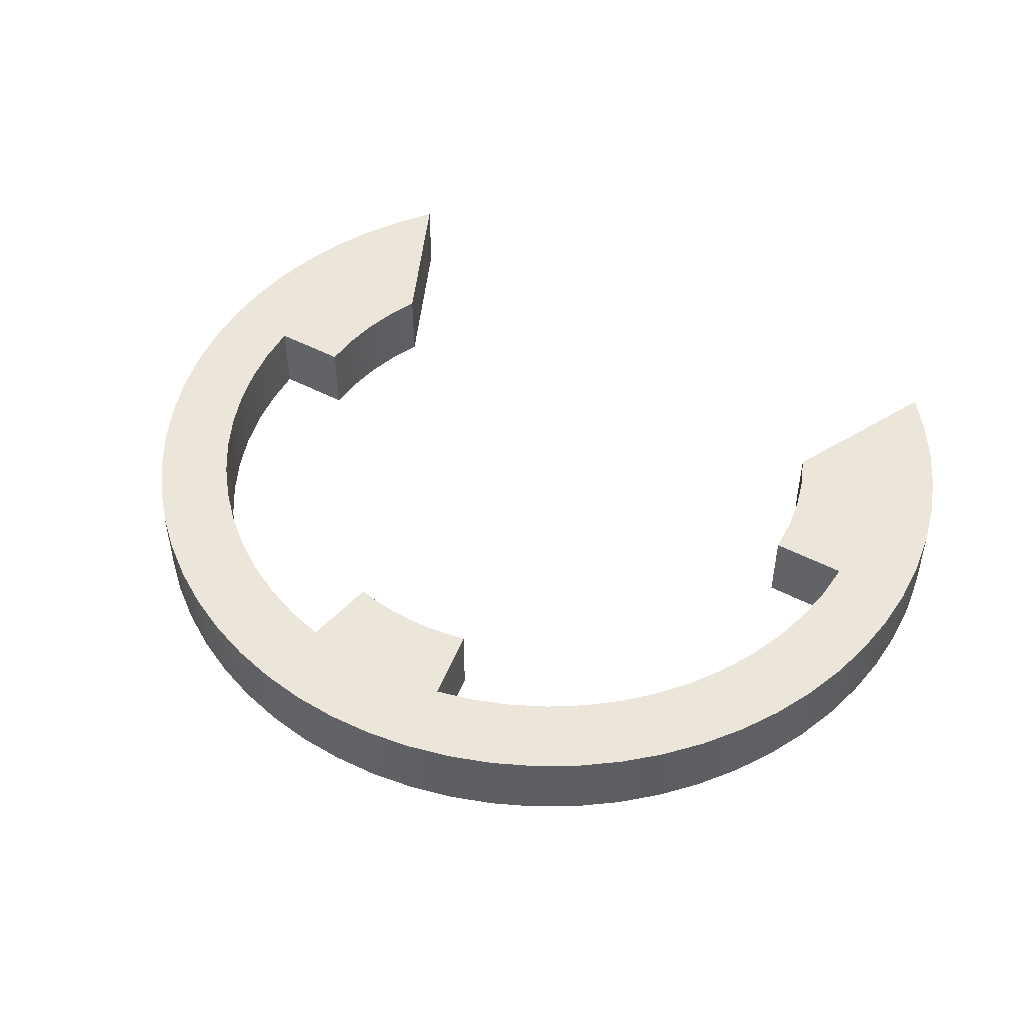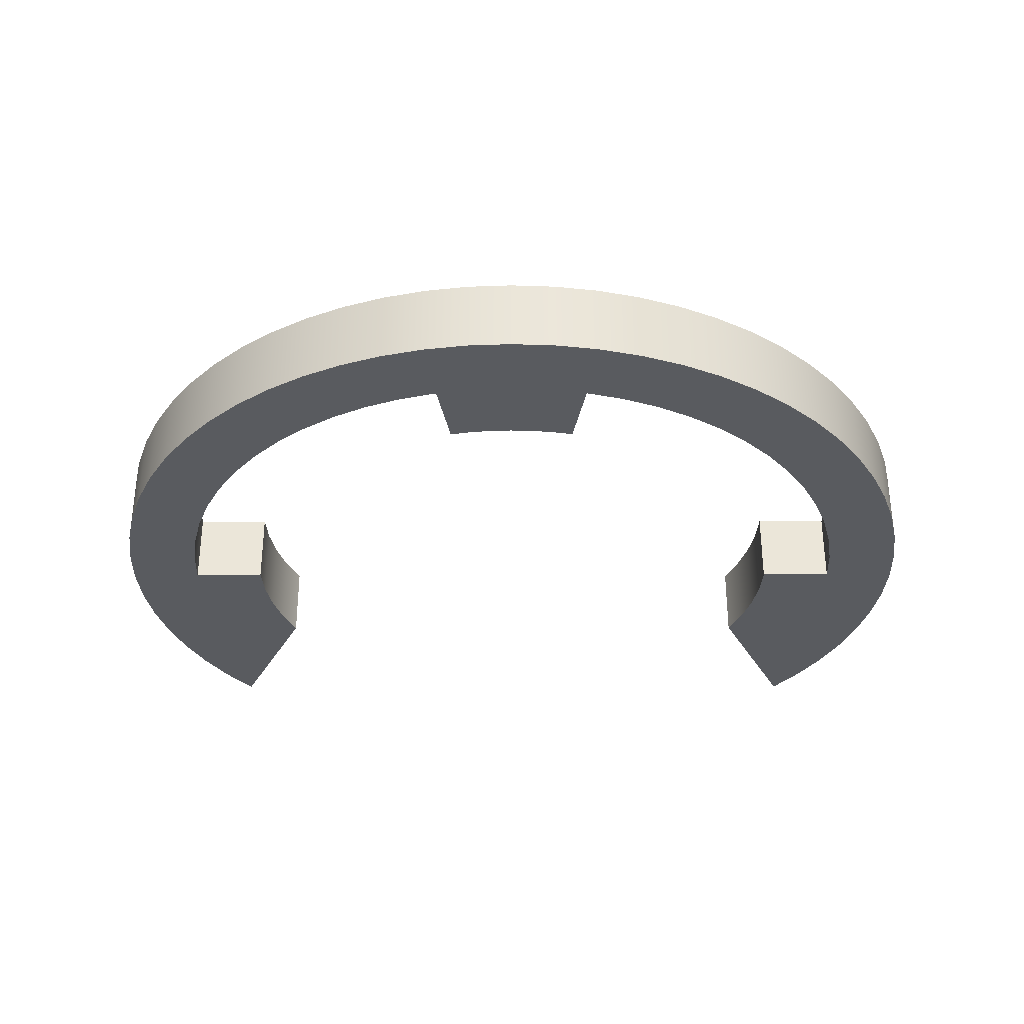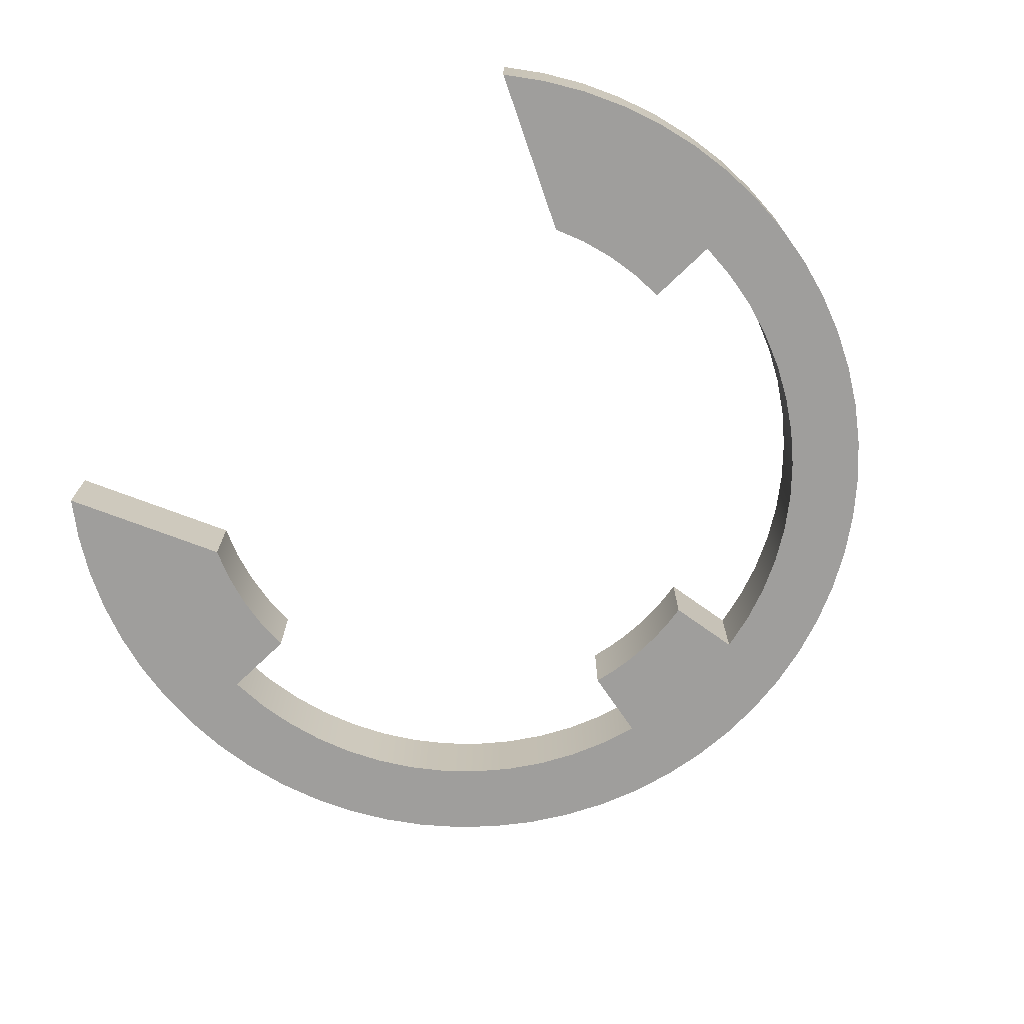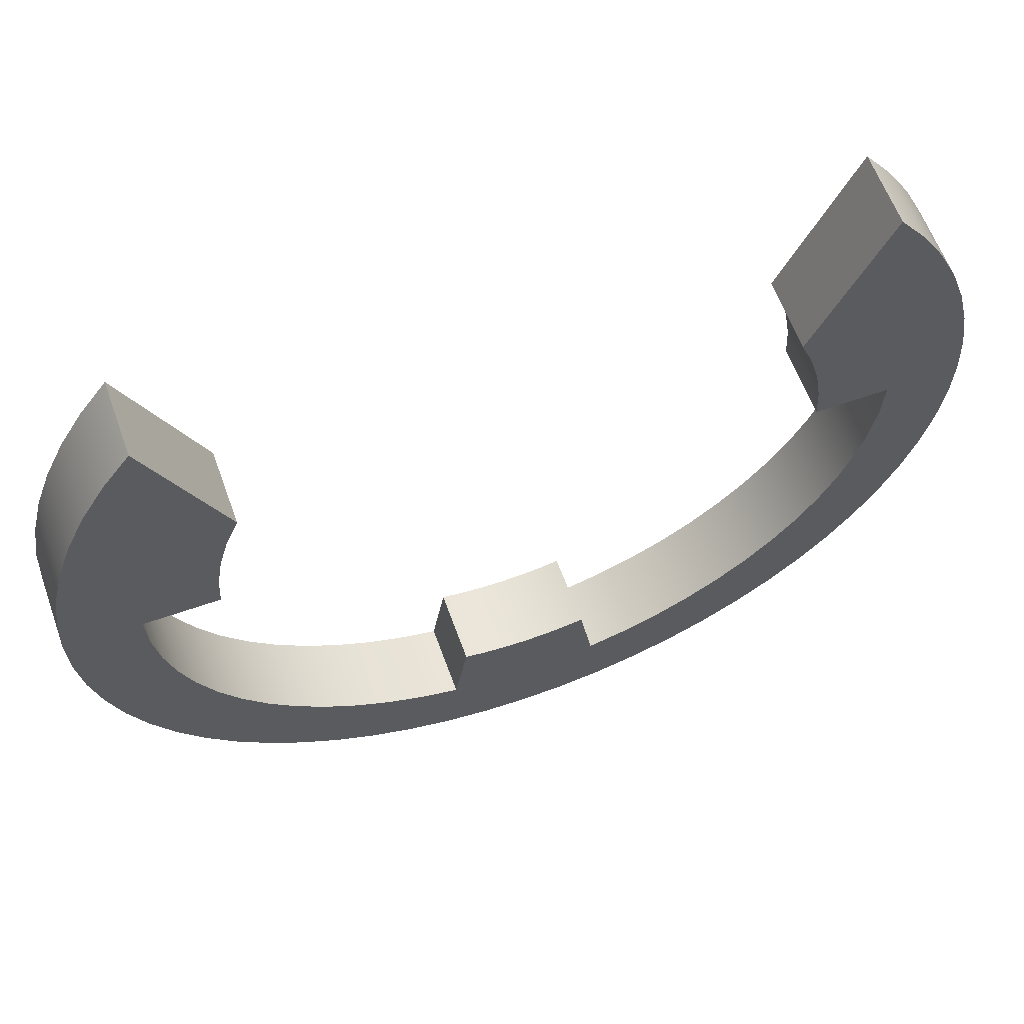
<metadata>
{"format":"obj","ext":"obj","renderer":"f3d","projection":"perspective","resolution":1024,"background":"white","views":[{"elev":48.4,"azim":-149.5,"up":"+Y"},{"elev":-32.5,"azim":-179.9,"up":"+Y"},{"elev":-70.9,"azim":44.0,"up":"+Y"},{"elev":61.1,"azim":-19.8,"up":"+Z"}]}
</metadata>
<code>
v -0.4592 0 0.3862
v -0.3602 0 0.1739
v -0.3602 0.1 0.1739
v -0.4592 0.1 0.3862
v -0.3602 0 0.1739
v -0.3774 0 0.1324
v -0.3899 0 0.08922
v -0.3975 0 0.04489
v -0.4 0 -2.776e-17
v -0.4 0.1 -2.776e-17
v -0.3975 0.1 0.04489
v -0.3899 0.1 0.08922
v -0.3774 0.1 0.1324
v -0.3602 0.1 0.1739
v 0.4592 0 0.3862
v 0.495 0 0.3391
v 0.526 0 0.2887
v 0.5519 0 0.2354
v 0.5724 0 0.1799
v 0.5873 0 0.1226
v 0.5966 0 0.06414
v 0.6 0 0.005041
v 0.5976 0 -0.05411
v 0.5893 0 -0.1127
v 0.5753 0 -0.1702
v 0.5558 0 -0.2261
v 0.5308 0 -0.2798
v 0.5006 0 -0.3307
v 0.4656 0 -0.3784
v 0.426 0 -0.4225
v 0.3823 0 -0.4624
v 0.3349 0 -0.4978
v 0.2842 0 -0.5284
v 0.2308 0 -0.5538
v 0.1751 0 -0.5739
v 0.1177 0 -0.5883
v 0.05912 0 -0.5971
v 5.551e-17 0 -0.6
v -0.05912 0 -0.5971
v -0.1177 0 -0.5883
v -0.1751 0 -0.5739
v -0.2308 0 -0.5538
v -0.2842 0 -0.5284
v -0.3349 0 -0.4978
v -0.3823 0 -0.4624
v -0.426 0 -0.4225
v -0.4656 0 -0.3784
v -0.5006 0 -0.3307
v -0.5308 0 -0.2798
v -0.5558 0 -0.2261
v -0.5753 0 -0.1702
v -0.5893 0 -0.1127
v -0.5976 0 -0.05411
v -0.6 0 0.005041
v -0.5966 0 0.06414
v -0.5873 0 0.1226
v -0.5724 0 0.1799
v -0.5519 0 0.2354
v -0.526 0 0.2887
v -0.495 0 0.3391
v -0.4592 0 0.3862
v -0.4592 0.1 0.3862
v -0.495 0.1 0.3391
v -0.526 0.1 0.2887
v -0.5519 0.1 0.2354
v -0.5724 0.1 0.1799
v -0.5873 0.1 0.1226
v -0.5966 0.1 0.06414
v -0.6 0.1 0.005041
v -0.5976 0.1 -0.05411
v -0.5893 0.1 -0.1127
v -0.5753 0.1 -0.1702
v -0.5558 0.1 -0.2261
v -0.5308 0.1 -0.2798
v -0.5006 0.1 -0.3307
v -0.4656 0.1 -0.3784
v -0.426 0.1 -0.4225
v -0.3823 0.1 -0.4624
v -0.3349 0.1 -0.4978
v -0.2842 0.1 -0.5284
v -0.2308 0.1 -0.5538
v -0.1751 0.1 -0.5739
v -0.1177 0.1 -0.5883
v -0.05912 0.1 -0.5971
v 5.551e-17 0.1 -0.6
v 0.05912 0.1 -0.5971
v 0.1177 0.1 -0.5883
v 0.1751 0.1 -0.5739
v 0.2308 0.1 -0.5538
v 0.2842 0.1 -0.5284
v 0.3349 0.1 -0.4978
v 0.3823 0.1 -0.4624
v 0.426 0.1 -0.4225
v 0.4656 0.1 -0.3784
v 0.5006 0.1 -0.3307
v 0.5308 0.1 -0.2798
v 0.5558 0.1 -0.2261
v 0.5753 0.1 -0.1702
v 0.5893 0.1 -0.1127
v 0.5976 0.1 -0.05411
v 0.6 0.1 0.005041
v 0.5966 0.1 0.06414
v 0.5873 0.1 0.1226
v 0.5724 0.1 0.1799
v 0.5519 0.1 0.2354
v 0.526 0.1 0.2887
v 0.495 0.1 0.3391
v 0.4592 0.1 0.3862
v -0.4 0 -2.776e-17
v -0.5 0 -2.22e-17
v -0.5 0.1 -2.776e-17
v -0.4 0.1 -2.776e-17
v 0.3602 0.1 0.1739
v 0.4592 0.1 0.3862
v 0.495 0.1 0.3391
v 0.526 0.1 0.2887
v 0.5519 0.1 0.2354
v 0.5724 0.1 0.1799
v 0.5873 0.1 0.1226
v 0.5966 0.1 0.06414
v 0.6 0.1 0.005041
v 0.5976 0.1 -0.05411
v 0.5893 0.1 -0.1127
v 0.5753 0.1 -0.1702
v 0.5558 0.1 -0.2261
v 0.5308 0.1 -0.2798
v 0.5006 0.1 -0.3307
v 0.4656 0.1 -0.3784
v 0.426 0.1 -0.4225
v 0.3823 0.1 -0.4624
v 0.3349 0.1 -0.4978
v 0.2842 0.1 -0.5284
v 0.2308 0.1 -0.5538
v 0.1751 0.1 -0.5739
v 0.1177 0.1 -0.5883
v 0.05912 0.1 -0.5971
v 5.551e-17 0.1 -0.6
v -0.05912 0.1 -0.5971
v -0.1177 0.1 -0.5883
v -0.1751 0.1 -0.5739
v -0.2308 0.1 -0.5538
v -0.2842 0.1 -0.5284
v -0.3349 0.1 -0.4978
v -0.3823 0.1 -0.4624
v -0.426 0.1 -0.4225
v -0.4656 0.1 -0.3784
v -0.5006 0.1 -0.3307
v -0.5308 0.1 -0.2798
v -0.5558 0.1 -0.2261
v -0.5753 0.1 -0.1702
v -0.5893 0.1 -0.1127
v -0.5976 0.1 -0.05411
v -0.6 0.1 0.005041
v -0.5966 0.1 0.06414
v -0.5873 0.1 0.1226
v -0.5724 0.1 0.1799
v -0.5519 0.1 0.2354
v -0.526 0.1 0.2887
v -0.495 0.1 0.3391
v -0.4592 0.1 0.3862
v -0.3602 0.1 0.1739
v -0.3774 0.1 0.1324
v -0.3899 0.1 0.08922
v -0.3975 0.1 0.04489
v -0.4 0.1 -2.776e-17
v -0.5 0.1 -2.776e-17
v -0.4973 0.1 -0.05229
v -0.4891 0.1 -0.104
v -0.4755 0.1 -0.1546
v -0.4567 0.1 -0.2035
v -0.4329 0.1 -0.2501
v -0.4044 0.1 -0.294
v -0.3714 0.1 -0.3347
v -0.3344 0.1 -0.3717
v -0.2937 0.1 -0.4047
v -0.2497 0.1 -0.4332
v -0.2031 0.1 -0.4569
v -0.1542 0.1 -0.4756
v -0.1036 0.1 -0.4892
v -0.08619 0.1 -0.3906
v -0.05745 0.1 -0.3959
v -0.02841 0.1 -0.399
v 0.0007773 0.1 -0.4
v 0.02952 0.1 -0.3989
v 0.05811 0.1 -0.3958
v 0.08641 0.1 -0.3906
v 0.1038 0.1 -0.4891
v 0.1543 0.1 -0.4756
v 0.2032 0.1 -0.4568
v 0.2499 0.1 -0.4331
v 0.2938 0.1 -0.4046
v 0.3345 0.1 -0.3716
v 0.3715 0.1 -0.3346
v 0.4045 0.1 -0.294
v 0.433 0.1 -0.2501
v 0.4567 0.1 -0.2034
v 0.4755 0.1 -0.1545
v 0.4891 0.1 -0.104
v 0.4973 0.1 -0.05228
v 0.5 0.1 0
v 0.4 0.1 2.776e-17
v 0.3975 0.1 0.04489
v 0.3899 0.1 0.08922
v 0.3774 0.1 0.1324
v -0.5 0 -2.22e-17
v -0.4973 0 -0.05229
v -0.4891 0 -0.104
v -0.4755 0 -0.1546
v -0.4567 0 -0.2035
v -0.4329 0 -0.2501
v -0.4044 0 -0.294
v -0.3714 0 -0.3347
v -0.3344 0 -0.3717
v -0.2937 0 -0.4047
v -0.2497 0 -0.4332
v -0.2031 0 -0.4569
v -0.1542 0 -0.4756
v -0.1036 0 -0.4892
v -0.1036 0.1 -0.4892
v -0.1542 0.1 -0.4756
v -0.2031 0.1 -0.4569
v -0.2497 0.1 -0.4332
v -0.2937 0.1 -0.4047
v -0.3344 0.1 -0.3717
v -0.3714 0.1 -0.3347
v -0.4044 0.1 -0.294
v -0.4329 0.1 -0.2501
v -0.4567 0.1 -0.2035
v -0.4755 0.1 -0.1546
v -0.4891 0.1 -0.104
v -0.4973 0.1 -0.05229
v -0.5 0.1 -2.776e-17
v 0.3602 0 0.1739
v 0.4592 0 0.3862
v 0.4592 0.1 0.3862
v 0.3602 0.1 0.1739
v -0.1036 0 -0.4892
v -0.08619 0 -0.3906
v -0.08619 0.1 -0.3906
v -0.1036 0.1 -0.4892
v 0.4592 0 0.3862
v 0.3602 0 0.1739
v 0.3774 0 0.1324
v 0.3899 0 0.08922
v 0.3975 0 0.04489
v 0.4 0 2.776e-17
v 0.5 0 0
v 0.4973 0 -0.05228
v 0.4891 0 -0.104
v 0.4755 0 -0.1545
v 0.4567 0 -0.2034
v 0.433 0 -0.2501
v 0.4045 0 -0.294
v 0.3715 0 -0.3346
v 0.3345 0 -0.3716
v 0.2938 0 -0.4046
v 0.2499 0 -0.4331
v 0.2032 0 -0.4568
v 0.1543 0 -0.4756
v 0.1038 0 -0.4891
v 0.08641 0 -0.3906
v 0.05811 0 -0.3958
v 0.02952 0 -0.3989
v 0.0007773 0 -0.4
v -0.02841 0 -0.399
v -0.05745 0 -0.3959
v -0.08619 0 -0.3906
v -0.1036 0 -0.4892
v -0.1542 0 -0.4756
v -0.2031 0 -0.4569
v -0.2497 0 -0.4332
v -0.2937 0 -0.4047
v -0.3344 0 -0.3717
v -0.3714 0 -0.3347
v -0.4044 0 -0.294
v -0.4329 0 -0.2501
v -0.4567 0 -0.2035
v -0.4755 0 -0.1546
v -0.4891 0 -0.104
v -0.4973 0 -0.05229
v -0.5 0 -2.22e-17
v -0.4 0 -2.776e-17
v -0.3975 0 0.04489
v -0.3899 0 0.08922
v -0.3774 0 0.1324
v -0.3602 0 0.1739
v -0.4592 0 0.3862
v -0.495 0 0.3391
v -0.526 0 0.2887
v -0.5519 0 0.2354
v -0.5724 0 0.1799
v -0.5873 0 0.1226
v -0.5966 0 0.06414
v -0.6 0 0.005041
v -0.5976 0 -0.05411
v -0.5893 0 -0.1127
v -0.5753 0 -0.1702
v -0.5558 0 -0.2261
v -0.5308 0 -0.2798
v -0.5006 0 -0.3307
v -0.4656 0 -0.3784
v -0.426 0 -0.4225
v -0.3823 0 -0.4624
v -0.3349 0 -0.4978
v -0.2842 0 -0.5284
v -0.2308 0 -0.5538
v -0.1751 0 -0.5739
v -0.1177 0 -0.5883
v -0.05912 0 -0.5971
v 5.551e-17 0 -0.6
v 0.05912 0 -0.5971
v 0.1177 0 -0.5883
v 0.1751 0 -0.5739
v 0.2308 0 -0.5538
v 0.2842 0 -0.5284
v 0.3349 0 -0.4978
v 0.3823 0 -0.4624
v 0.426 0 -0.4225
v 0.4656 0 -0.3784
v 0.5006 0 -0.3307
v 0.5308 0 -0.2798
v 0.5558 0 -0.2261
v 0.5753 0 -0.1702
v 0.5893 0 -0.1127
v 0.5976 0 -0.05411
v 0.6 0 0.005041
v 0.5966 0 0.06414
v 0.5873 0 0.1226
v 0.5724 0 0.1799
v 0.5519 0 0.2354
v 0.526 0 0.2887
v 0.495 0 0.3391
v -0.08619 0 -0.3906
v -0.05745 0 -0.3959
v -0.02841 0 -0.399
v 0.0007773 0 -0.4
v 0.0007773 0.1 -0.4
v -0.02841 0.1 -0.399
v -0.05745 0.1 -0.3959
v -0.08619 0.1 -0.3906
v 0.0007773 0 -0.4
v 0.02952 0 -0.3989
v 0.05811 0 -0.3958
v 0.08641 0 -0.3906
v 0.08641 0.1 -0.3906
v 0.05811 0.1 -0.3958
v 0.02952 0.1 -0.3989
v 0.0007773 0.1 -0.4
v 0.08641 0 -0.3906
v 0.1038 0 -0.4891
v 0.1038 0.1 -0.4891
v 0.08641 0.1 -0.3906
v 0.1038 0 -0.4891
v 0.1543 0 -0.4756
v 0.2032 0 -0.4568
v 0.2499 0 -0.4331
v 0.2938 0 -0.4046
v 0.3345 0 -0.3716
v 0.3715 0 -0.3346
v 0.4045 0 -0.294
v 0.433 0 -0.2501
v 0.4567 0 -0.2034
v 0.4755 0 -0.1545
v 0.4891 0 -0.104
v 0.4973 0 -0.05228
v 0.5 0 0
v 0.5 0.1 0
v 0.4973 0.1 -0.05228
v 0.4891 0.1 -0.104
v 0.4755 0.1 -0.1545
v 0.4567 0.1 -0.2034
v 0.433 0.1 -0.2501
v 0.4045 0.1 -0.294
v 0.3715 0.1 -0.3346
v 0.3345 0.1 -0.3716
v 0.2938 0.1 -0.4046
v 0.2499 0.1 -0.4331
v 0.2032 0.1 -0.4568
v 0.1543 0.1 -0.4756
v 0.1038 0.1 -0.4891
v 0.5 0 0
v 0.4 0 2.776e-17
v 0.4 0.1 2.776e-17
v 0.5 0.1 0
v 0.4 0 2.776e-17
v 0.3975 0 0.04489
v 0.3899 0 0.08922
v 0.3774 0 0.1324
v 0.3602 0 0.1739
v 0.3602 0.1 0.1739
v 0.3774 0.1 0.1324
v 0.3899 0.1 0.08922
v 0.3975 0.1 0.04489
v 0.4 0.1 2.776e-17
f 1 2 4
f 4 2 3
f 14 5 13
f 13 5 6
f 13 6 12
f 12 6 7
f 12 7 11
f 11 7 8
f 11 8 10
f 10 8 9
f 108 15 107
f 107 15 16
f 107 16 17
f 107 17 106
f 106 17 18
f 106 18 105
f 105 18 19
f 105 19 104
f 104 19 20
f 104 20 103
f 103 20 21
f 103 21 102
f 102 21 22
f 102 22 101
f 101 22 23
f 101 23 100
f 100 23 24
f 100 24 99
f 99 24 25
f 99 25 98
f 98 25 26
f 98 26 97
f 97 26 27
f 97 27 96
f 96 27 28
f 96 28 95
f 95 28 29
f 95 29 94
f 94 29 30
f 94 30 93
f 93 30 31
f 93 31 92
f 92 31 32
f 92 32 91
f 91 32 33
f 91 33 90
f 90 33 34
f 90 34 89
f 89 34 35
f 89 35 88
f 88 35 36
f 88 36 87
f 87 36 37
f 87 37 86
f 86 37 38
f 86 38 85
f 85 38 39
f 85 39 84
f 84 39 40
f 84 40 83
f 83 40 41
f 83 41 82
f 82 41 42
f 82 42 81
f 81 42 43
f 81 43 80
f 80 43 44
f 80 44 79
f 79 44 45
f 79 45 78
f 78 45 46
f 78 46 77
f 77 46 47
f 77 47 76
f 76 47 48
f 76 48 75
f 75 48 49
f 75 49 74
f 74 49 50
f 74 50 73
f 73 50 51
f 73 51 72
f 72 51 52
f 72 52 71
f 71 52 53
f 71 53 70
f 70 53 54
f 70 54 69
f 69 54 55
f 69 55 68
f 68 55 56
f 68 56 67
f 67 56 57
f 67 57 66
f 66 57 58
f 66 58 65
f 65 58 59
f 65 59 64
f 64 59 60
f 64 60 63
f 63 60 62
f 62 60 61
f 109 110 112
f 112 110 111
f 114 115 113
f 113 115 116
f 113 116 117
f 113 117 204
f 204 117 118
f 204 118 203
f 203 118 119
f 203 119 200
f 200 119 120
f 200 120 121
f 121 122 200
f 200 122 199
f 199 122 123
f 199 123 198
f 198 123 124
f 198 124 197
f 197 124 125
f 197 125 196
f 196 125 126
f 196 126 195
f 195 126 127
f 195 127 194
f 194 127 128
f 194 128 193
f 193 128 129
f 193 129 192
f 192 129 130
f 192 130 191
f 191 130 131
f 191 131 190
f 190 131 132
f 190 132 189
f 189 132 133
f 189 133 188
f 188 133 134
f 188 134 187
f 187 134 135
f 187 135 136
f 136 137 187
f 187 137 183
f 187 183 184
f 183 137 179
f 179 137 138
f 179 138 139
f 139 140 179
f 179 140 178
f 178 140 141
f 178 141 177
f 177 141 142
f 177 142 176
f 176 142 143
f 176 143 175
f 175 143 144
f 175 144 174
f 174 144 145
f 174 145 173
f 173 145 146
f 173 146 172
f 172 146 147
f 172 147 171
f 171 147 148
f 171 148 170
f 170 148 149
f 170 149 169
f 169 149 150
f 169 150 168
f 168 150 151
f 168 151 167
f 167 151 152
f 167 152 166
f 166 152 153
f 166 153 154
f 154 155 166
f 166 155 163
f 166 163 164
f 155 156 163
f 163 156 162
f 162 156 157
f 162 157 161
f 161 157 158
f 161 158 159
f 159 160 161
f 164 165 166
f 180 181 179
f 179 181 182
f 179 182 183
f 184 185 187
f 187 185 186
f 201 202 200
f 200 202 203
f 232 205 231
f 231 205 206
f 231 206 230
f 230 206 207
f 230 207 229
f 229 207 208
f 229 208 228
f 228 208 209
f 228 209 227
f 227 209 210
f 227 210 226
f 226 210 211
f 226 211 225
f 225 211 212
f 225 212 224
f 224 212 213
f 224 213 223
f 223 213 214
f 223 214 222
f 222 214 215
f 222 215 221
f 221 215 216
f 221 216 220
f 220 216 217
f 220 217 219
f 219 217 218
f 233 234 236
f 236 234 235
f 237 238 240
f 240 238 239
f 241 242 332
f 332 242 331
f 331 242 330
f 330 242 243
f 330 243 329
f 329 243 244
f 329 244 328
f 328 244 247
f 328 247 327
f 327 247 326
f 326 247 325
f 325 247 248
f 325 248 324
f 324 248 249
f 324 249 323
f 323 249 250
f 323 250 322
f 322 250 251
f 322 251 321
f 321 251 252
f 321 252 320
f 320 252 253
f 320 253 319
f 319 253 254
f 319 254 318
f 318 254 255
f 318 255 317
f 317 255 256
f 317 256 316
f 316 256 257
f 316 257 315
f 315 257 258
f 315 258 314
f 314 258 259
f 314 259 313
f 313 259 260
f 313 260 312
f 312 260 311
f 311 260 310
f 310 260 264
f 310 264 268
f 268 264 265
f 268 265 266
f 244 245 247
f 247 245 246
f 261 262 260
f 260 262 263
f 260 263 264
f 266 267 268
f 269 307 268
f 268 307 308
f 268 308 309
f 307 269 306
f 306 269 270
f 306 270 305
f 305 270 271
f 305 271 304
f 304 271 272
f 304 272 303
f 303 272 273
f 303 273 302
f 302 273 274
f 302 274 301
f 301 274 275
f 301 275 300
f 300 275 276
f 300 276 299
f 299 276 277
f 299 277 298
f 298 277 278
f 298 278 297
f 297 278 279
f 297 279 296
f 296 279 280
f 296 280 295
f 295 280 281
f 295 281 294
f 294 281 293
f 293 281 292
f 292 281 284
f 292 284 291
f 291 284 285
f 291 285 290
f 290 285 286
f 290 286 289
f 289 286 288
f 288 286 287
f 282 283 281
f 281 283 284
f 309 310 268
f 340 333 339
f 339 333 334
f 339 334 335
f 336 337 335
f 335 337 338
f 335 338 339
f 348 341 347
f 347 341 342
f 347 342 343
f 344 345 343
f 343 345 346
f 343 346 347
f 349 350 352
f 352 350 351
f 380 353 379
f 379 353 354
f 379 354 378
f 378 354 355
f 378 355 377
f 377 355 356
f 377 356 376
f 376 356 357
f 376 357 375
f 375 357 358
f 375 358 374
f 374 358 359
f 374 359 373
f 373 359 360
f 373 360 372
f 372 360 361
f 372 361 371
f 371 361 362
f 371 362 370
f 370 362 363
f 370 363 369
f 369 363 364
f 369 364 368
f 368 364 365
f 368 365 367
f 367 365 366
f 381 382 384
f 384 382 383
f 394 385 393
f 393 385 386
f 393 386 392
f 392 386 387
f 392 387 391
f 391 387 388
f 391 388 390
f 390 388 389

</code>
